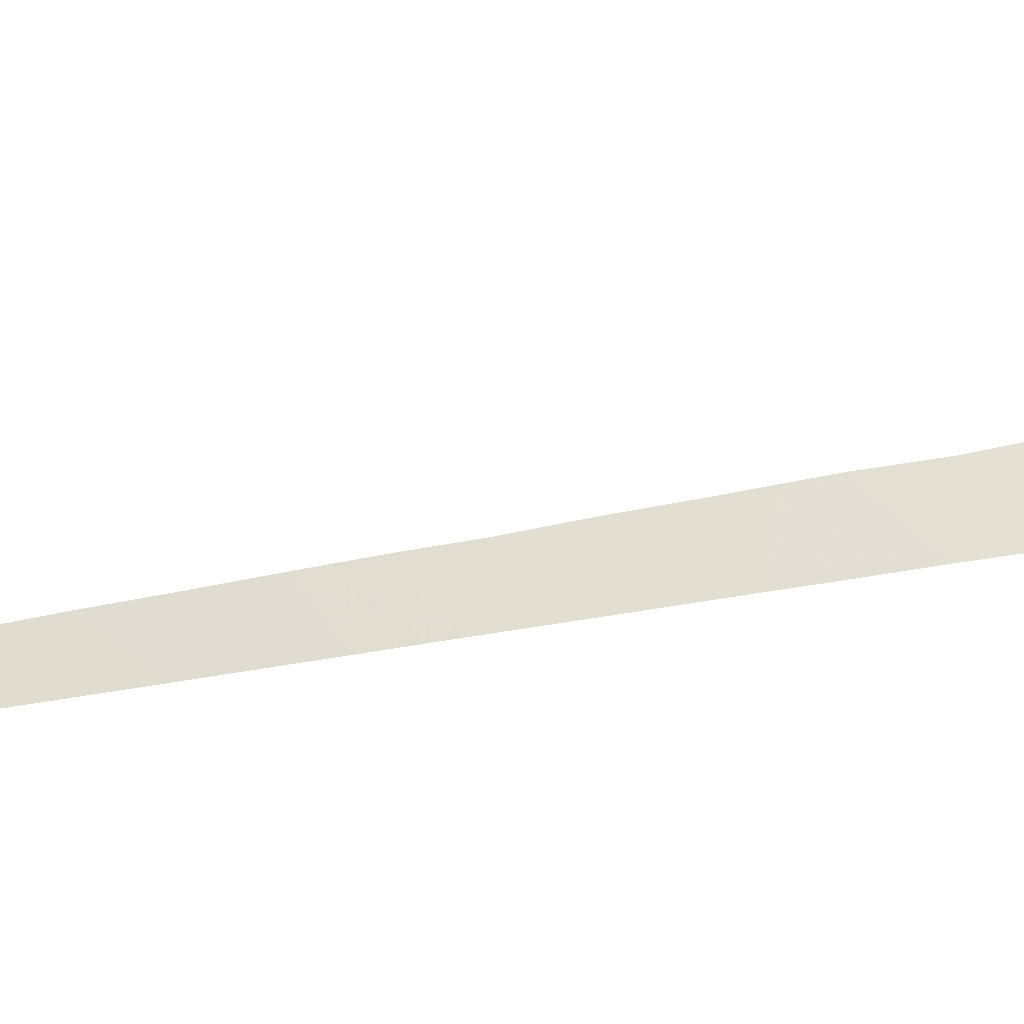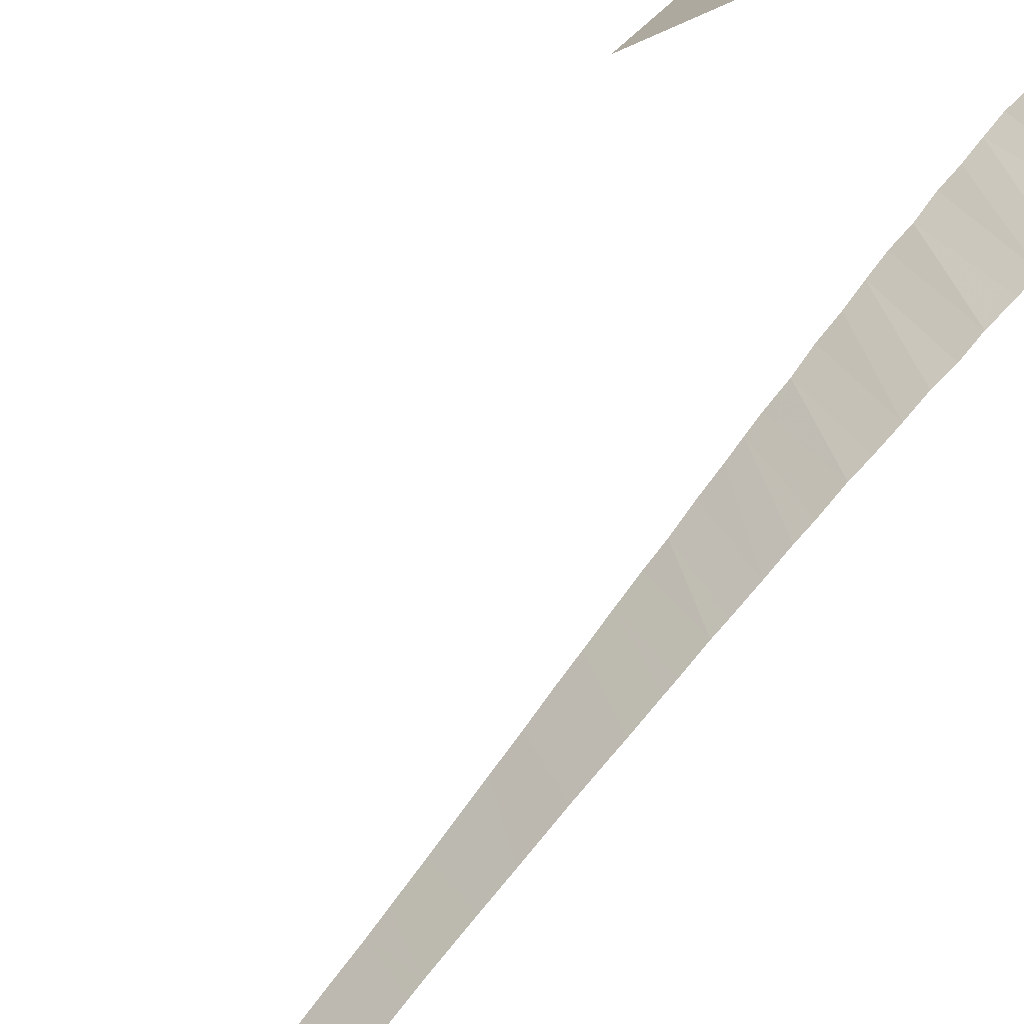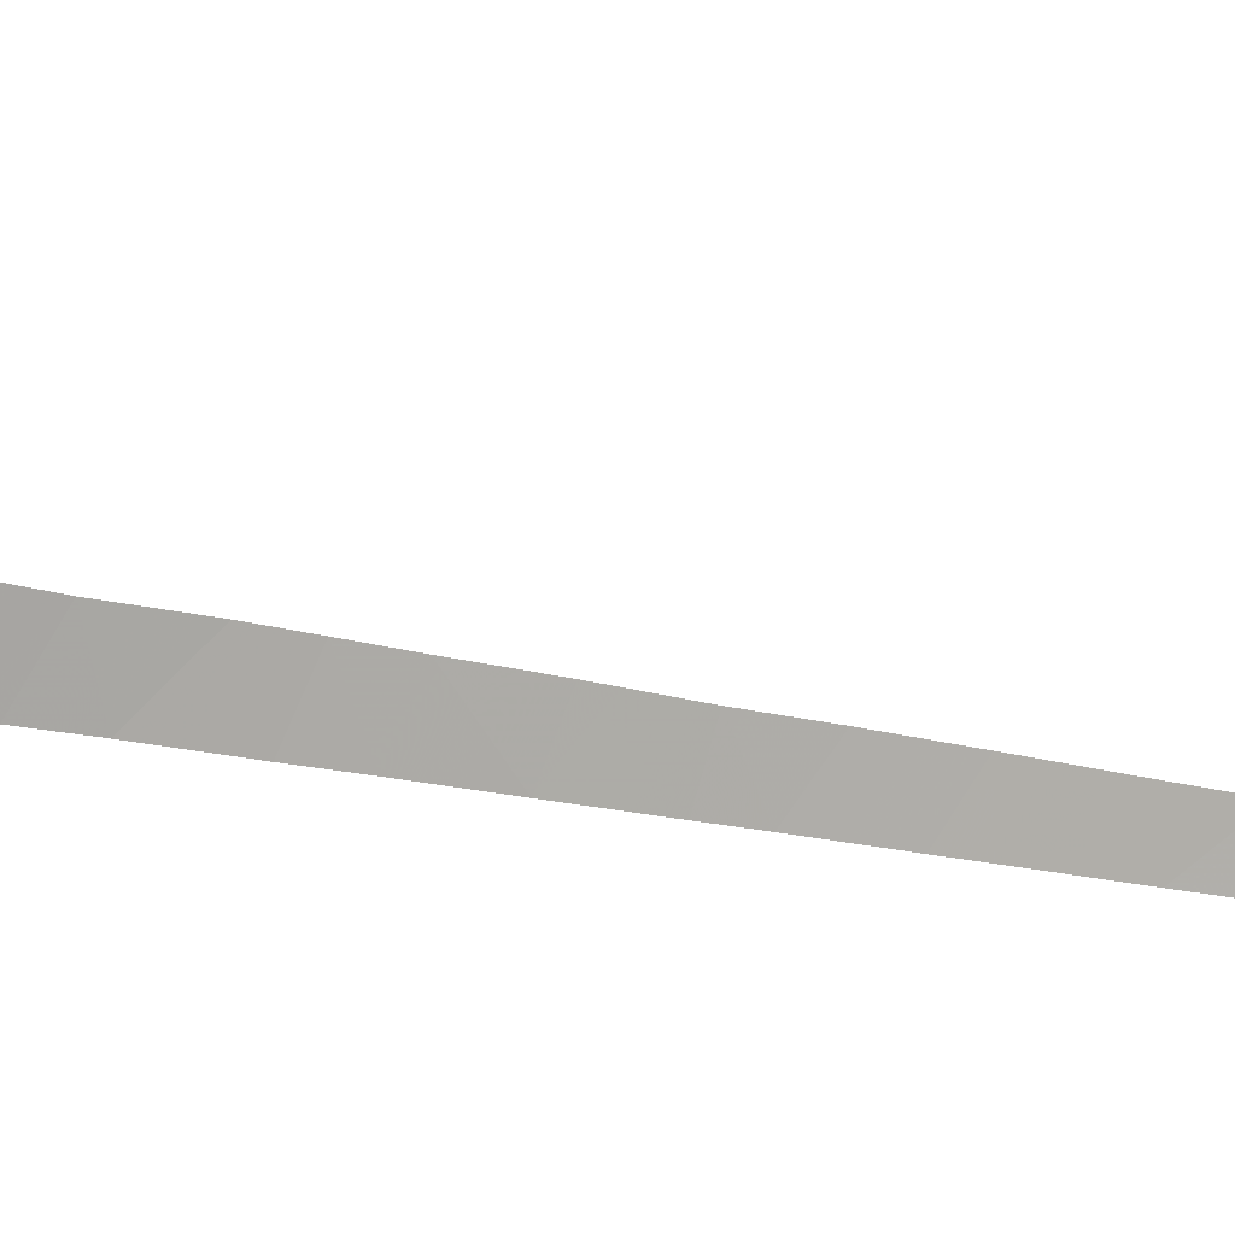
<metadata>
{"format":"obj","ext":"obj","renderer":"f3d","projection":"perspective","resolution":1024,"background":"white","views":[{"elev":12.6,"azim":-125.3,"up":"+Y"},{"elev":16.0,"azim":-166.9,"up":"+Y"},{"elev":-25.3,"azim":70.1,"up":"+Y"}]}
</metadata>
<code>
v 1.687 20 19.96
v 1.793 20.01 20.42
v 2.096 20.01 20.41
v 1.963 20 19.91
v 1.222 20 -0.5175
v 1.302 20.08 -0.5725
v 1.21 20 -0.06469
v 1.302 20.09 -0.1041
v 1.302 20.12 3.123
v 1.206 20 3.139
v 1.207 20 3.281
v 1.302 20.26 10.71
v 1.302 20.25 10.38
v 1.081 20 10.86
v 1.092 20 10.49
v 1.157 20 7.657
v 1.302 20.2 7.434
v 1.302 20.21 7.766
v 1.302 20.27 11.7
v 1.302 20.27 11.4
v 1.051 20 11.88
v 1.056 20 11.52
v 1.211 20 0.966
v 1.211 20 0.5114
v 1.302 20.1 0.9776
v 1.302 20.1 0.517
v 1.302 20.26 12.06
v 1.296 20.07 16.56
v 1.376 20.04 16.91
v 1.773 20.08 16.48
v 1.85 20.02 20.75
v 1.303 20.2 14.69
v 1.303 20.21 14.34
v 1.142 20.11 14.3
v 1.14 20.1 14.56
v 2.121 20.01 20.88
v 2.383 20 20.55
v 1.302 20.06 -1.067
v 1.239 20 -1.091
v 1.302 20.05 -1.164
v 1.211 20 0.05634
v 1.302 20.1 0.05598
v 1.22 20 -0.6078
v 2.733 20 15.82
v 2.169 20.08 16.14
v 2.268 20.04 16.59
v 1.332 20.14 16.19
v 0.9557 20 16.34
v 1.136 20.06 16.32
v 1.178 20 6.458
v 1.302 20.18 6.666
v 1.176 20 6.623
v 1.302 20.04 -2.176
v 1.302 20.03 -2.237
v 1.256 20 -2.226
v 1.198 20 4.287
v 1.302 20.14 4.194
v 1.203 20 3.852
v 1.302 20.13 3.768
v 1.302 20.12 2.688
v 1.206 20 2.689
v 0.9651 20 14.45
v 0.9744 20 14.7
v 1.934 20.02 18.11
v 1.785 20.01 18.53
v 2.176 20.01 18.48
v 1.746 20.03 17.8
v 2.034 20.03 17.62
v 1.236 20 -1.187
v 1.285 20 -2.761
v 1.302 20.01 -2.754
v 1.286 20 -2.743
v 1.302 20.05 -1.663
v 1.255 20 -2.164
v 1.239 20 -1.666
v 1.302 20.15 4.423
v 1.197 20 4.426
v 1.302 20 -2.937
v 1.134 20 18.02
v 1.053 20 17.37
v 1.405 20.01 18.15
v 1.333 20.02 17.52
v 1.202 20 3.741
v 0.9332 20 15.49
v 1.338 20.17 15.41
v 1.305 20.17 15.23
v 0.9989 20 14.07
v 1.797 20 19.58
v 2.271 20 19.69
v 1.478 20 19.72
v 2.291 20.01 17.98
v 2.587 20 18.08
v 2.367 20.01 17.74
v 1.302 20.13 3.333
v 1.209 20 1.67
v 1.302 20.11 1.605
v 1.203 20 2.111
v 1.302 20.12 2.048
v 1.405 20 20.19
v 2.593 20 17.24
v 2.562 20 17.66
v 2.365 20.02 17.37
v 1.119 20.05 16.44
v 1.302 20.25 9.771
v 1.119 20 9.58
v 1.111 20 9.837
v 1.302 20.11 1.151
v 1.212 20 1.1
v 1.302 20.13 2.253
v 1.205 20 2.241
v 1.194 20 4.867
v 1.302 20.15 4.869
v 1.207 20 1.565
v 1.302 20.23 14.07
v 1.54 20 20.58
v 1.352 20 20.87
v 1.698 20.05 21.46
v 1.302 20.27 12.41
v 1.025 20 12.55
v 1.032 20 12.26
v 2.028 20 18.97
v 1.385 20 18.96
v 1.251 20 18.8
v 1.261 20.02 17.22
v 1.302 20.25 10.01
v 1.104 20 10.23
v 0.9999 20 13.31
v 1.302 20.26 13.07
v 1.001 20 13.49
v 1.302 20.26 13.39
v 1.612 20.03 17.35
v 1.922 20.04 17.01
v 1.162 20 7.45
v 1.302 20.22 8.806
v 1.135 20 8.827
v 1.302 20.23 9.162
v 1.126 20 9.211
v 1.302 20.17 5.973
v 1.302 20.16 5.559
v 1.186 20 5.913
v 1.191 20 5.466
v 1.302 20.24 9.521
v 1.302 20.19 7.058
v 1.171 20 7.044
v 1.192 20 5.303
v 1.302 20.15 5.309
v 1.185 20 6.043
v 1.302 20.18 6.374
v 1.147 20 8.243
v 1.15 20 8.074
v 1.302 20.21 8.135
v 1.141 20 8.618
v 1.302 20.22 8.49
v 2.754 20 15.71
v 2.425 20.13 15.14
v 2.81 20 14.75
v 1.68 20.2 15.79
v 1.903 20.2 15.68
v 1.785 20.16 15.98
v 1.595 20.14 16.15
v 1.265 20.1 5.445
v 2.495 20 19.45
v 0.878 20 16.77
v 1.354 20 19.21
v 1.074 20 11.22
v 1.767 20.04 21.46
v 1.428 20 21.46
v 1.651 20.05 21.46
v 1.302 20.18 15.06
v 0.9957 20 14.98
v 2.511 20 21.26
v 2.449 20 21.46
v 0.9329 20 16.97
v 1.18 20 18.22
v 2.645 20 16.73
v 2.489 20 18.48
v 2.731 20 15.75
v 2.302 20.15 15.27
v 1.302 20.26 12.76
v 1.302 20.26 11.08
v 2.466 20 19.94
v 1.302 20.24 13.72
v 2.531 20 18.83
v 1.024 20 12.83
v 0.9759 20 15.97
v 1.006 20 13.67
v 0.9552 20 15.71
v 1.335 20.15 15.79
f 1 2 4
f 2 3 4
f 6 5 8
f 5 7 8
f 9 10 11
f 12 13 15
f 15 14 12
f 17 16 18
f 19 20 22
f 22 21 19
f 24 23 26
f 23 25 26
f 27 19 21
f 28 29 30
f 2 31 3
f 32 33 35
f 33 34 35
f 36 37 3
f 39 38 40
f 7 41 42
f 38 39 43
f 43 6 38
f 44 45 46
f 47 48 49
f 51 50 52
f 53 54 55
f 56 57 58
f 57 59 58
f 10 9 61
f 9 60 61
f 62 63 35
f 35 34 62
f 64 65 66
f 67 64 68
f 6 43 5
f 39 40 69
f 71 70 72
f 41 24 42
f 24 26 42
f 54 71 72
f 72 55 54
f 73 53 74
f 74 75 73
f 40 73 69
f 73 75 69
f 77 76 56
f 71 78 70
f 74 53 55
f 80 79 82
f 79 81 82
f 83 58 59
f 84 85 86
f 81 65 67
f 65 64 67
f 87 62 34
f 89 88 4
f 88 90 1
f 91 92 93
f 94 9 11
f 96 95 98
f 95 97 98
f 90 99 1
f 101 100 102
f 47 103 28
f 104 105 106
f 107 25 108
f 98 97 109
f 61 60 109
f 109 110 61
f 76 57 56
f 94 11 83
f 83 59 94
f 8 7 42
f 109 97 110
f 111 112 77
f 112 76 77
f 25 23 108
f 96 107 113
f 107 108 113
f 95 96 113
f 33 114 34
f 31 115 116
f 116 117 31
f 119 118 120
f 118 27 120
f 122 121 65
f 123 122 65
f 65 81 123
f 63 32 35
f 124 80 82
f 125 104 106
f 106 126 125
f 128 127 130
f 127 129 130
f 131 132 29
f 132 30 29
f 16 17 133
f 134 135 136
f 135 137 136
f 138 139 140
f 139 141 140
f 142 136 137
f 17 143 144
f 144 133 17
f 112 111 145
f 145 146 112
f 105 104 142
f 142 137 105
f 144 143 51
f 51 52 144
f 138 147 148
f 147 50 148
f 146 145 141
f 148 50 51
f 150 149 151
f 16 150 18
f 150 151 18
f 152 135 134
f 147 138 140
f 149 152 153
f 153 151 149
f 152 134 153
f 125 126 13
f 155 154 156
f 158 157 159
f 157 160 159
f 160 30 159
f 139 146 161
f 65 121 66
f 68 64 91
f 64 66 91
f 89 162 88
f 162 121 88
f 48 163 103
f 164 90 88
f 20 165 22
f 101 102 93
f 45 158 159
f 159 30 45
f 103 163 28
f 30 132 46
f 31 117 166
f 166 36 31
f 116 167 168
f 32 63 170
f 170 169 32
f 117 116 168
f 171 37 36
f 172 171 166
f 171 36 166
f 141 139 161
f 163 173 29
f 29 28 163
f 174 123 81
f 68 91 93
f 175 44 46
f 146 141 161
f 132 131 68
f 176 92 91
f 91 66 176
f 158 177 178
f 177 154 178
f 118 119 179
f 157 47 160
f 67 68 131
f 20 180 165
f 180 14 165
f 37 181 3
f 120 27 21
f 130 129 182
f 121 183 66
f 114 87 34
f 179 119 184
f 184 128 179
f 185 48 47
f 128 184 127
f 129 186 182
f 186 114 182
f 158 45 44
f 44 177 158
f 178 154 155
f 13 126 15
f 180 12 14
f 114 186 87
f 187 185 188
f 185 47 188
f 170 84 86
f 169 170 86
f 124 82 131
f 31 36 3
f 79 174 81
f 173 124 29
f 160 47 28
f 28 30 160
f 132 68 102
f 102 46 132
f 85 84 187
f 187 188 85
f 115 31 2
f 122 164 88
f 88 121 122
f 47 49 103
f 99 115 2
f 2 1 99
f 100 175 46
f 46 102 100
f 29 124 131
f 181 89 4
f 4 3 181
f 82 81 67
f 67 131 82
f 88 1 4
f 183 176 66
f 162 183 121
f 45 30 46
f 92 101 93
f 102 68 93
f 173 80 124
f 49 48 103

</code>
